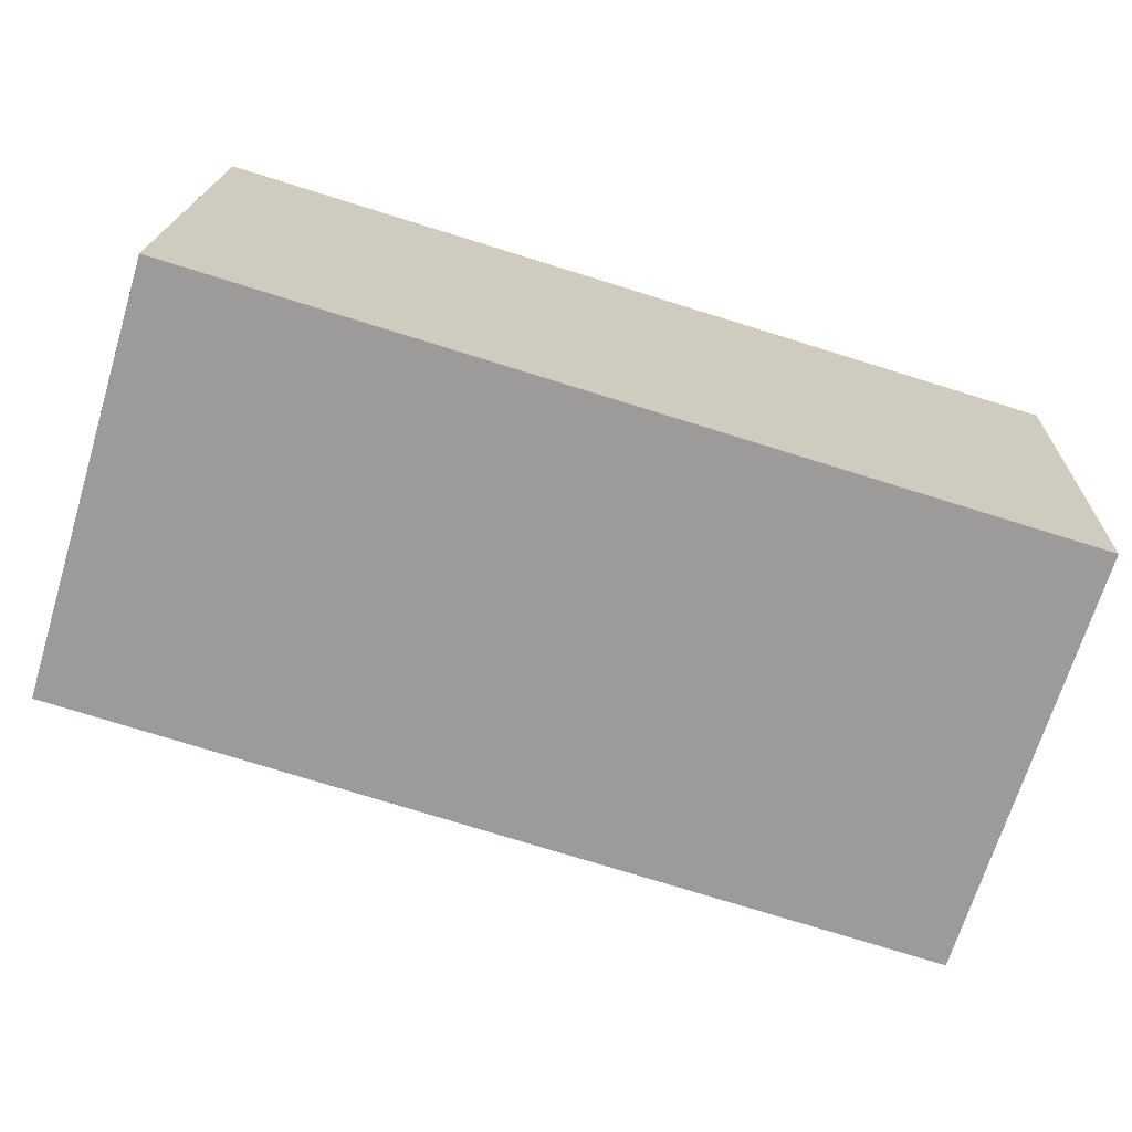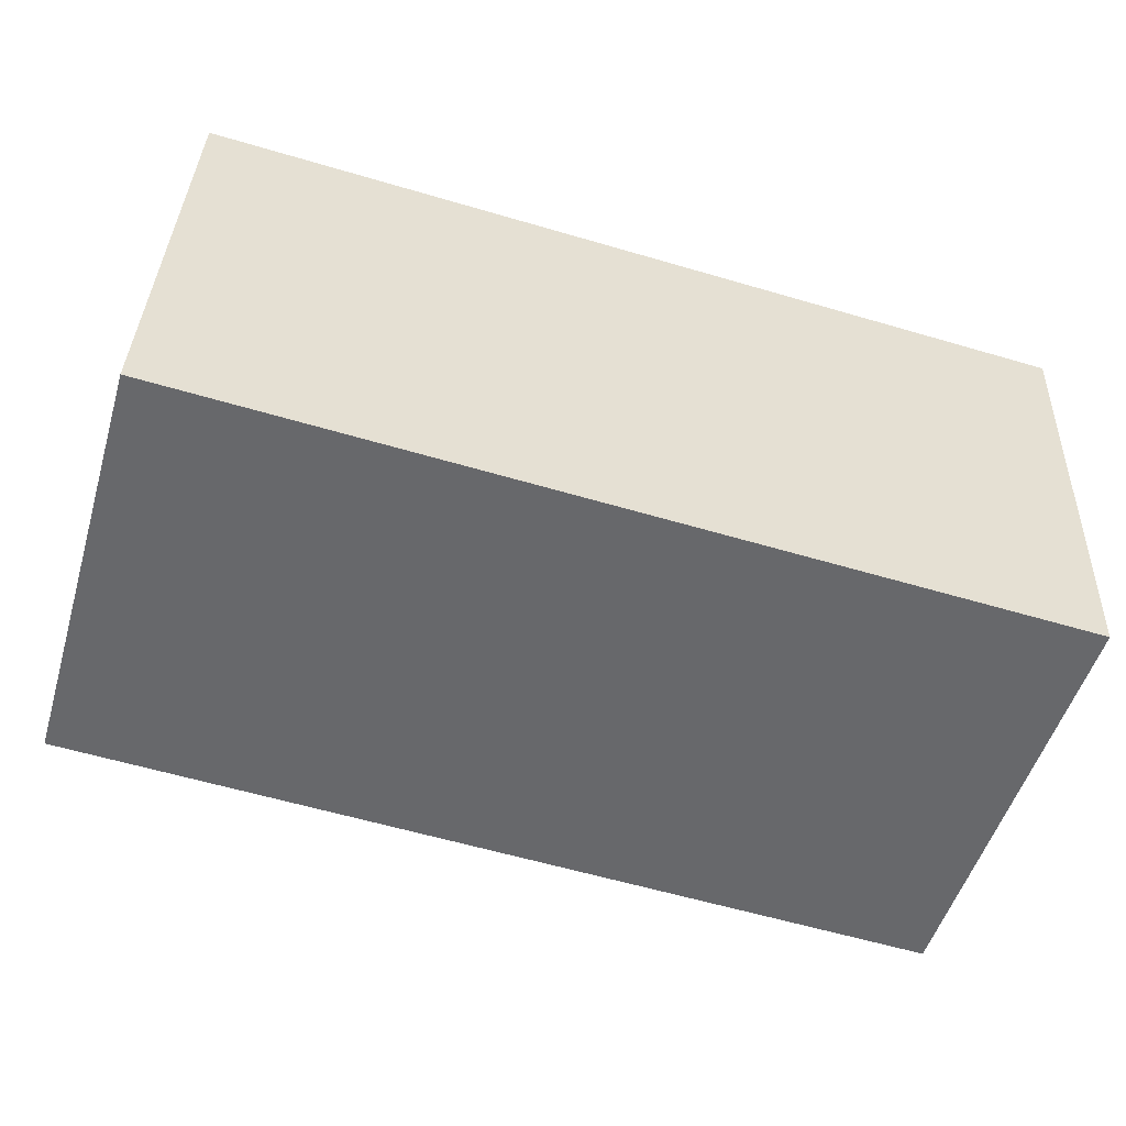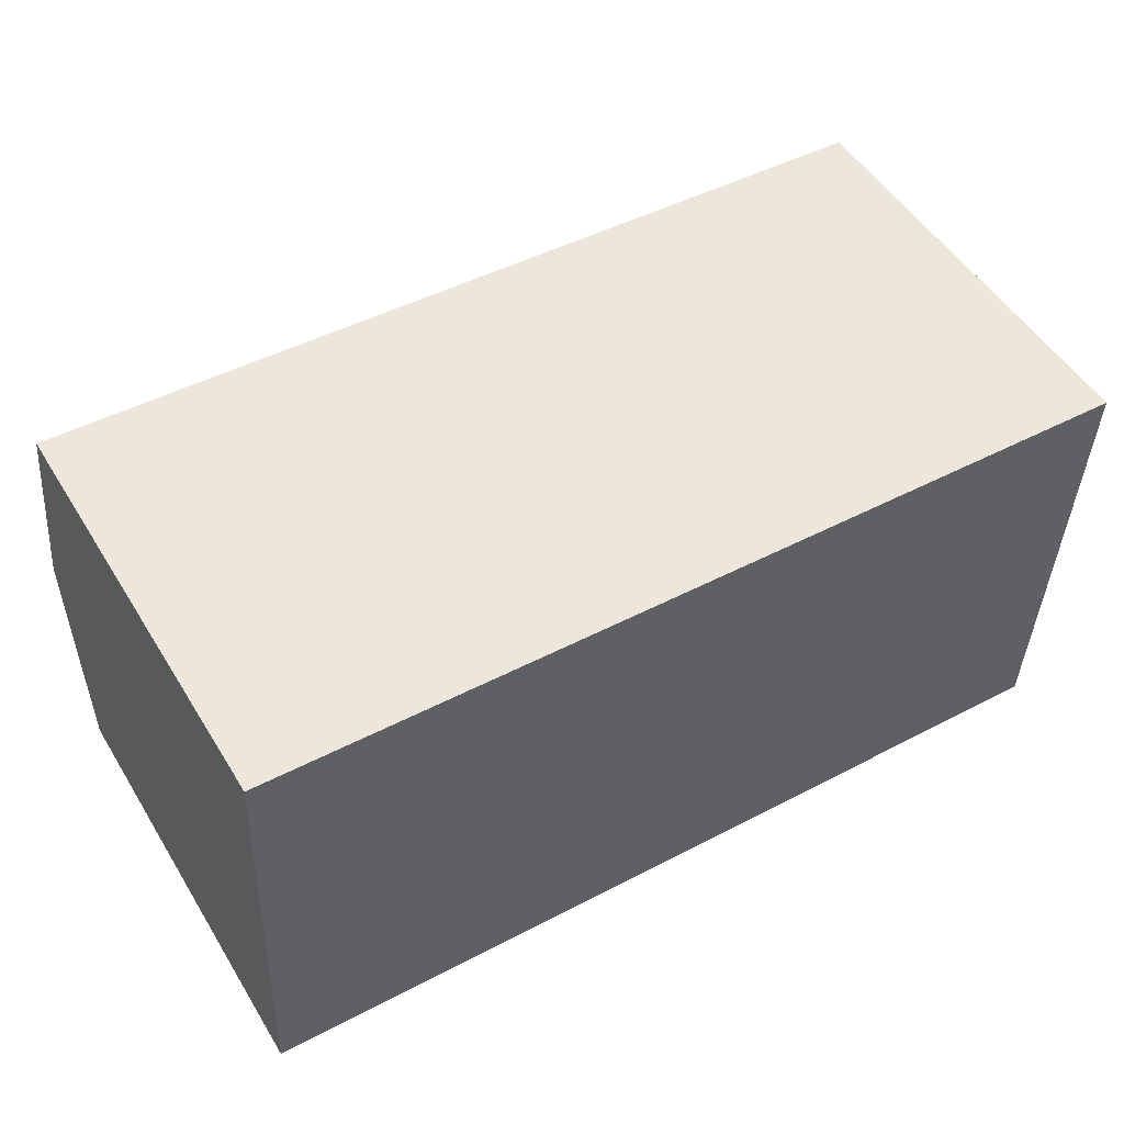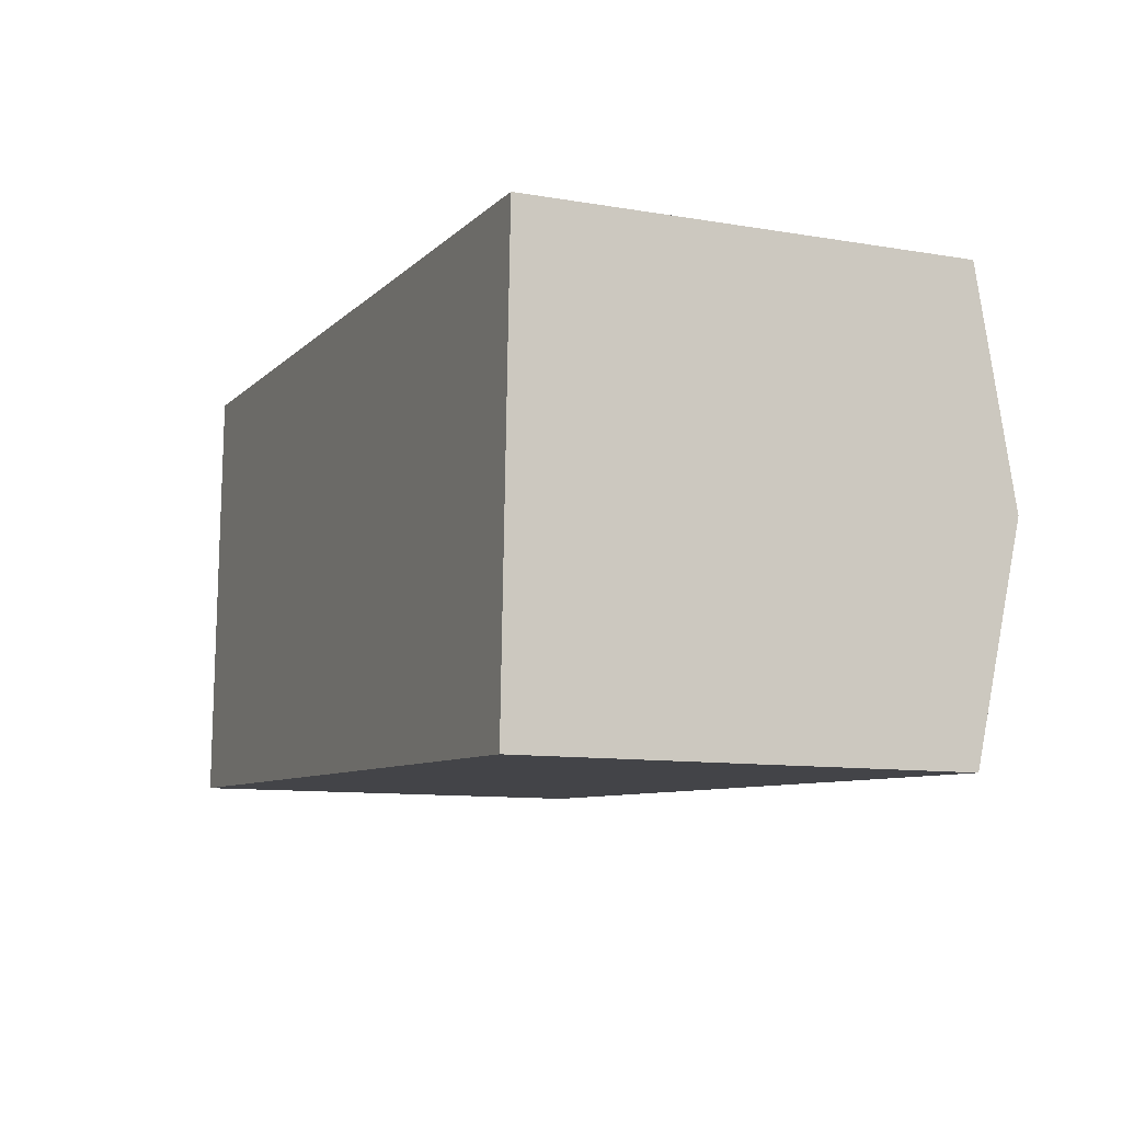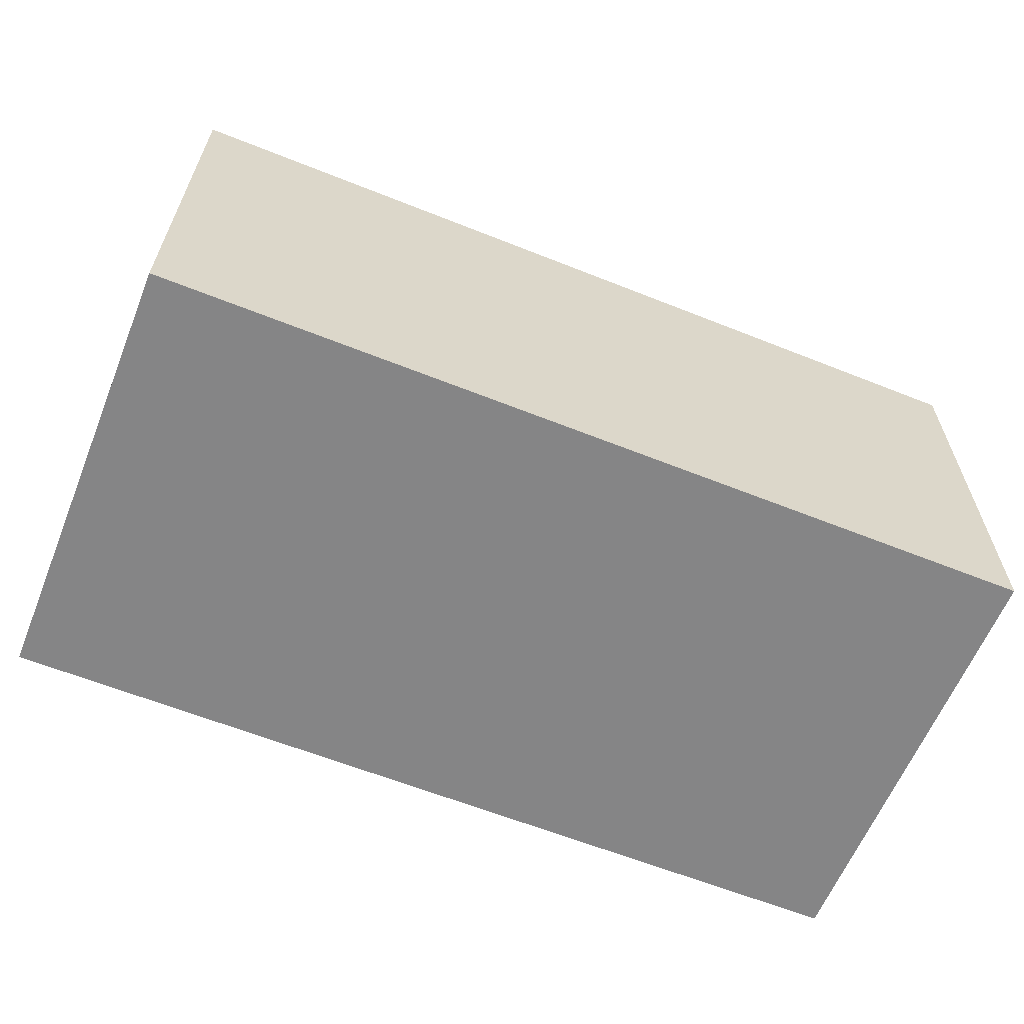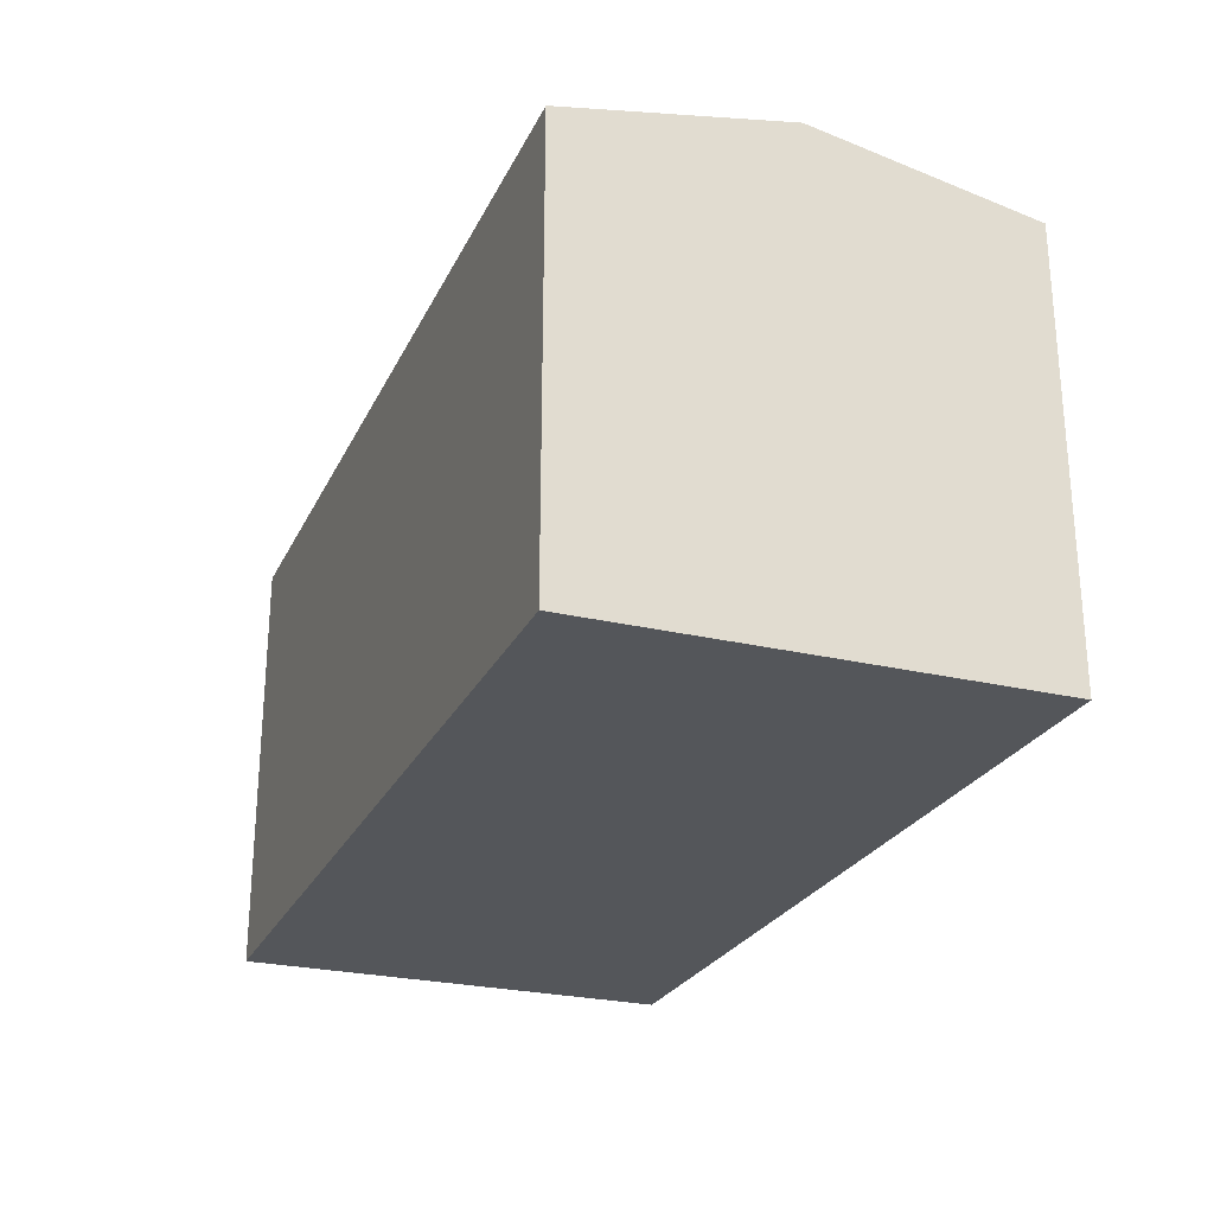
<metadata>
{"format":"obj","ext":"obj","renderer":"f3d","projection":"perspective","resolution":1024,"background":"white","views":[{"elev":-69.5,"azim":-17.0,"up":"+Z"},{"elev":-51.9,"azim":-16.6,"up":"+Z"},{"elev":51.1,"azim":-30.8,"up":"+Z"},{"elev":-10.3,"azim":66.7,"up":"+Z"},{"elev":-61.9,"azim":-19.8,"up":"+Y"},{"elev":-25.5,"azim":-108.7,"up":"+Y"}]}
</metadata>
<code>
v  6.046 3.212 1.253
v  0.116 2.919 2.984
v  6.108 2.919 2.747
v  0.058 3.212 1.49
v  5.984 2.918 -0.243
v  0 2.919 1.787e-16
v  0 0 0
v  0.116 -1.827e-16 2.984
v  0.058 -9.124e-17 1.49
v  6.108 -1.682e-16 2.747
v  5.984 1.488e-17 -0.243
v  6.046 -7.672e-17 1.253
g defaultobject
f 1 2 3
f 2 1 4
f 5 4 1
f 4 5 6
f 7 4 6
f 4 7 2
f 2 7 8
f 8 7 9
f 8 3 2
f 3 8 10
f 10 1 3
f 1 10 5
f 5 10 11
f 11 10 12
f 5 7 6
f 7 5 11
f 9 10 8
f 10 9 7
f 10 7 12
f 12 7 11

</code>
